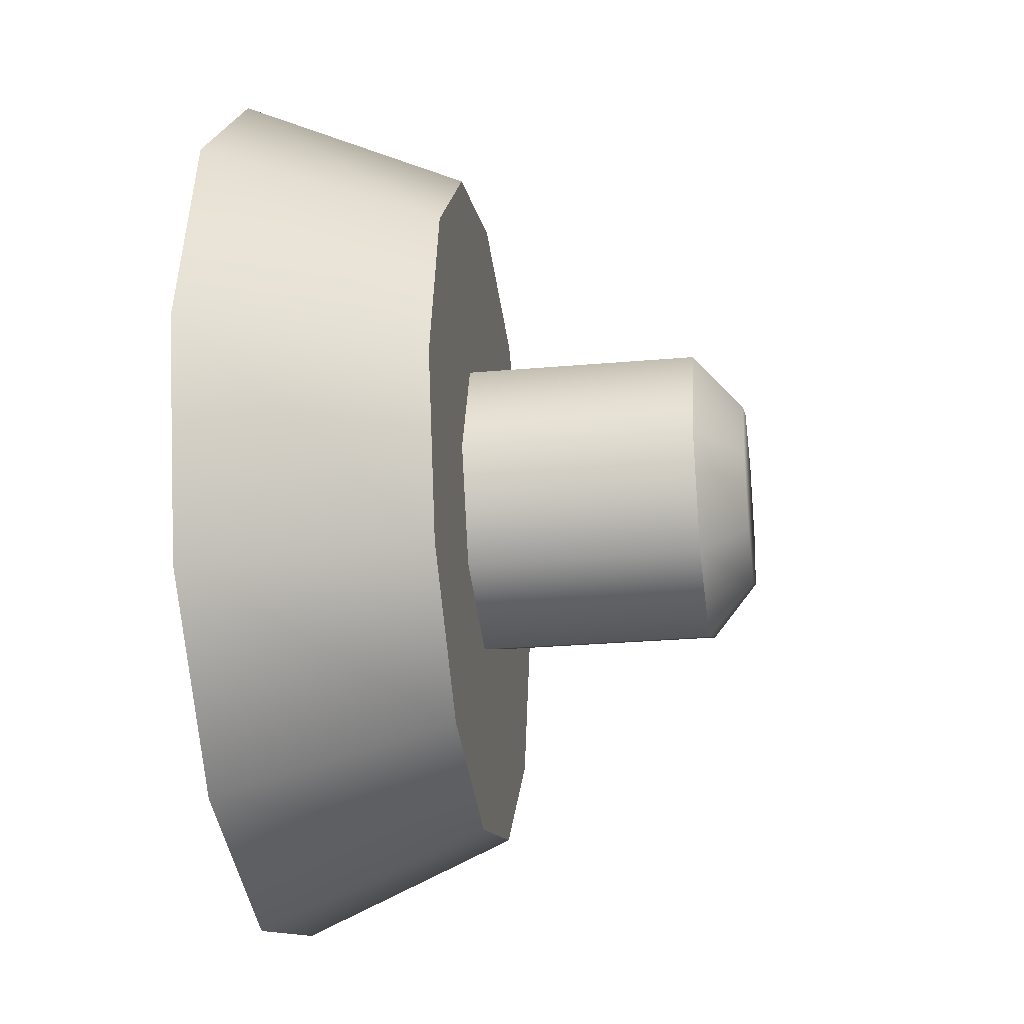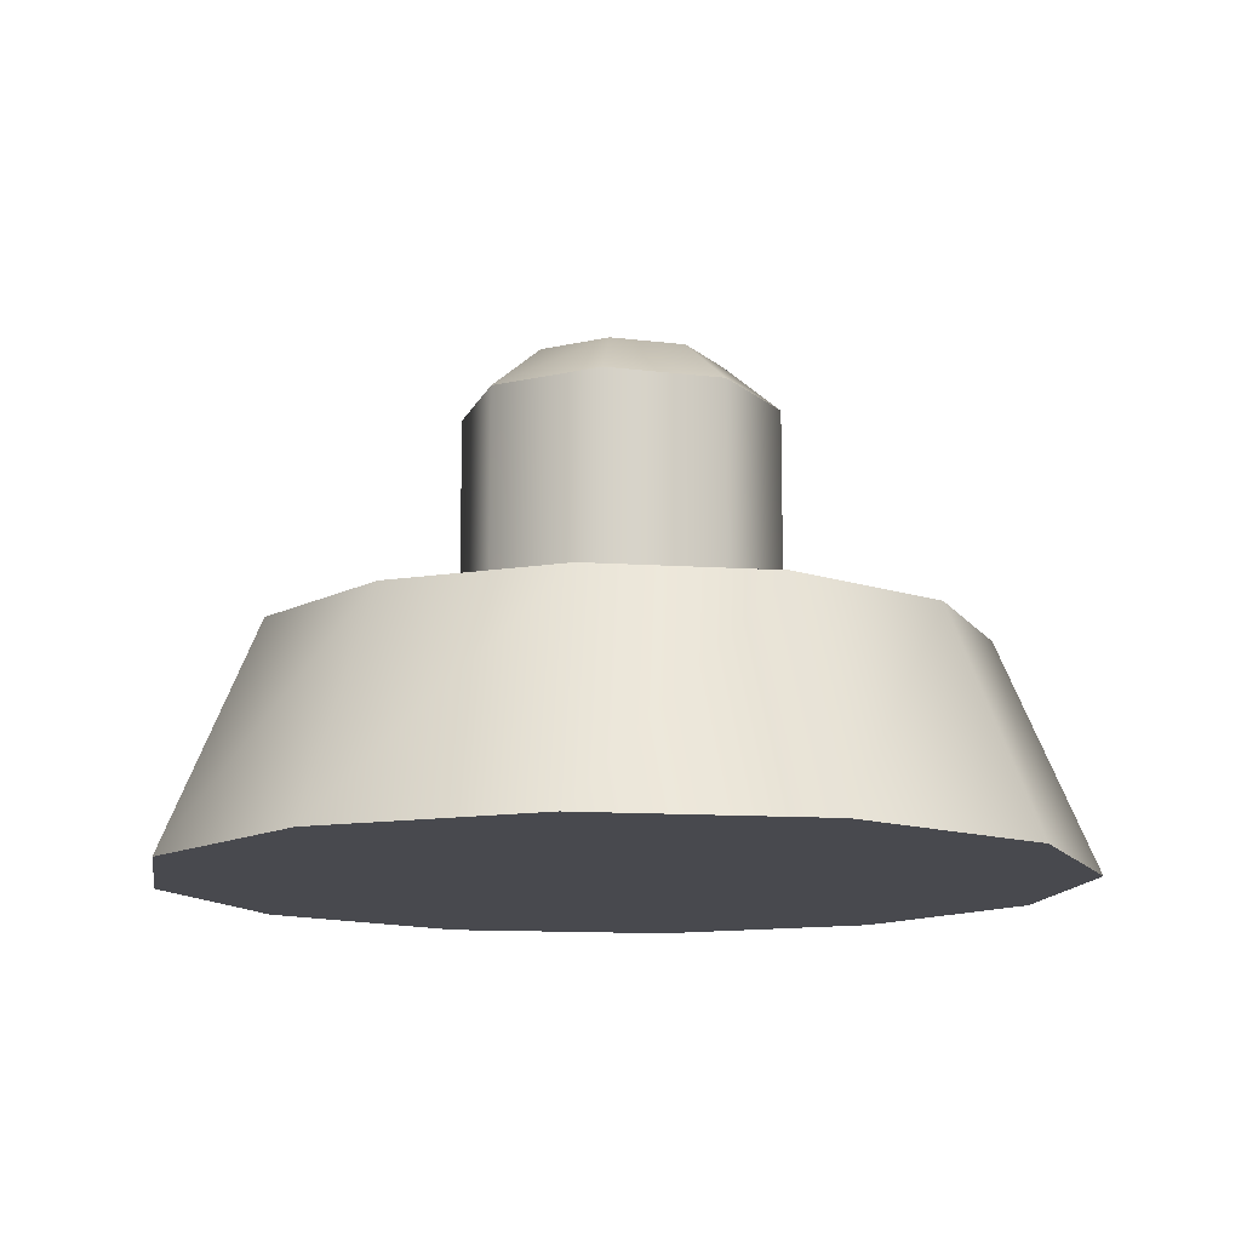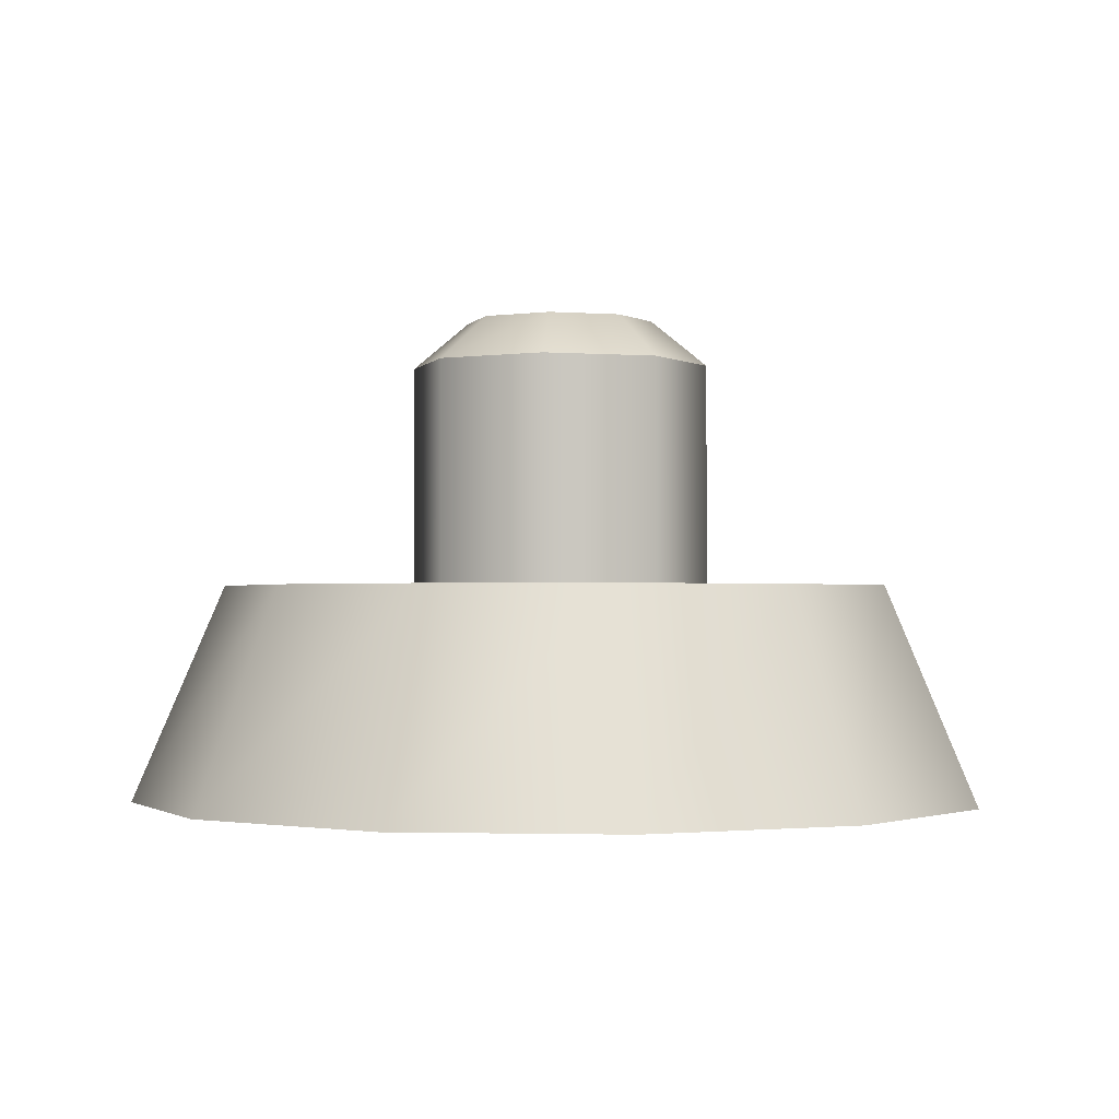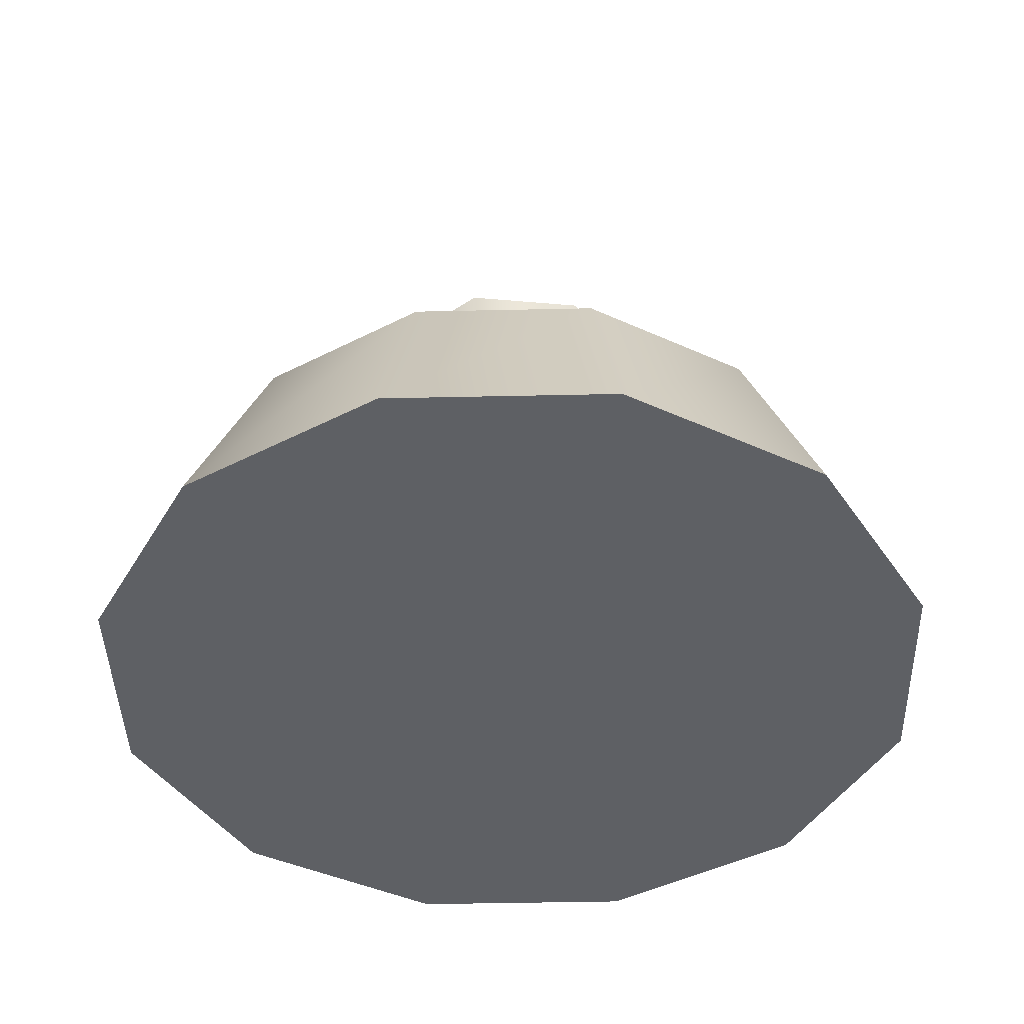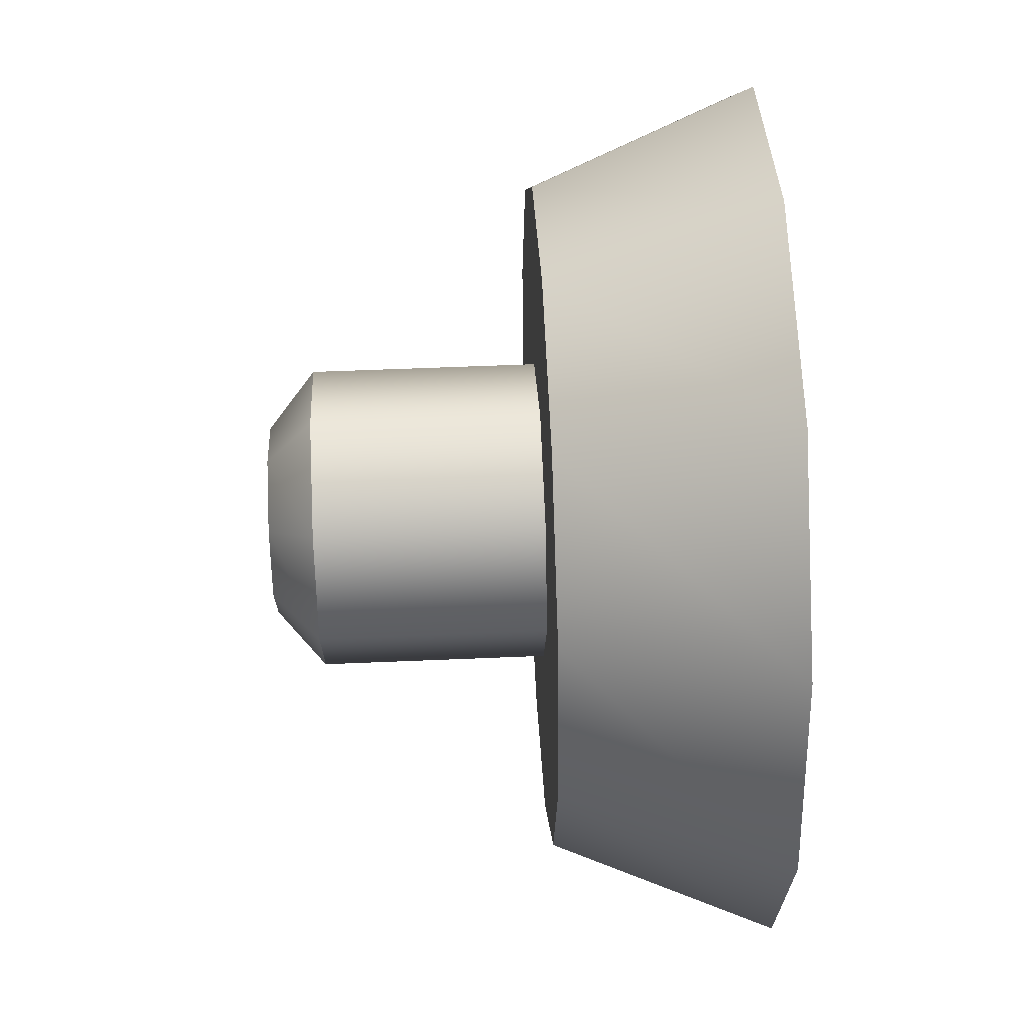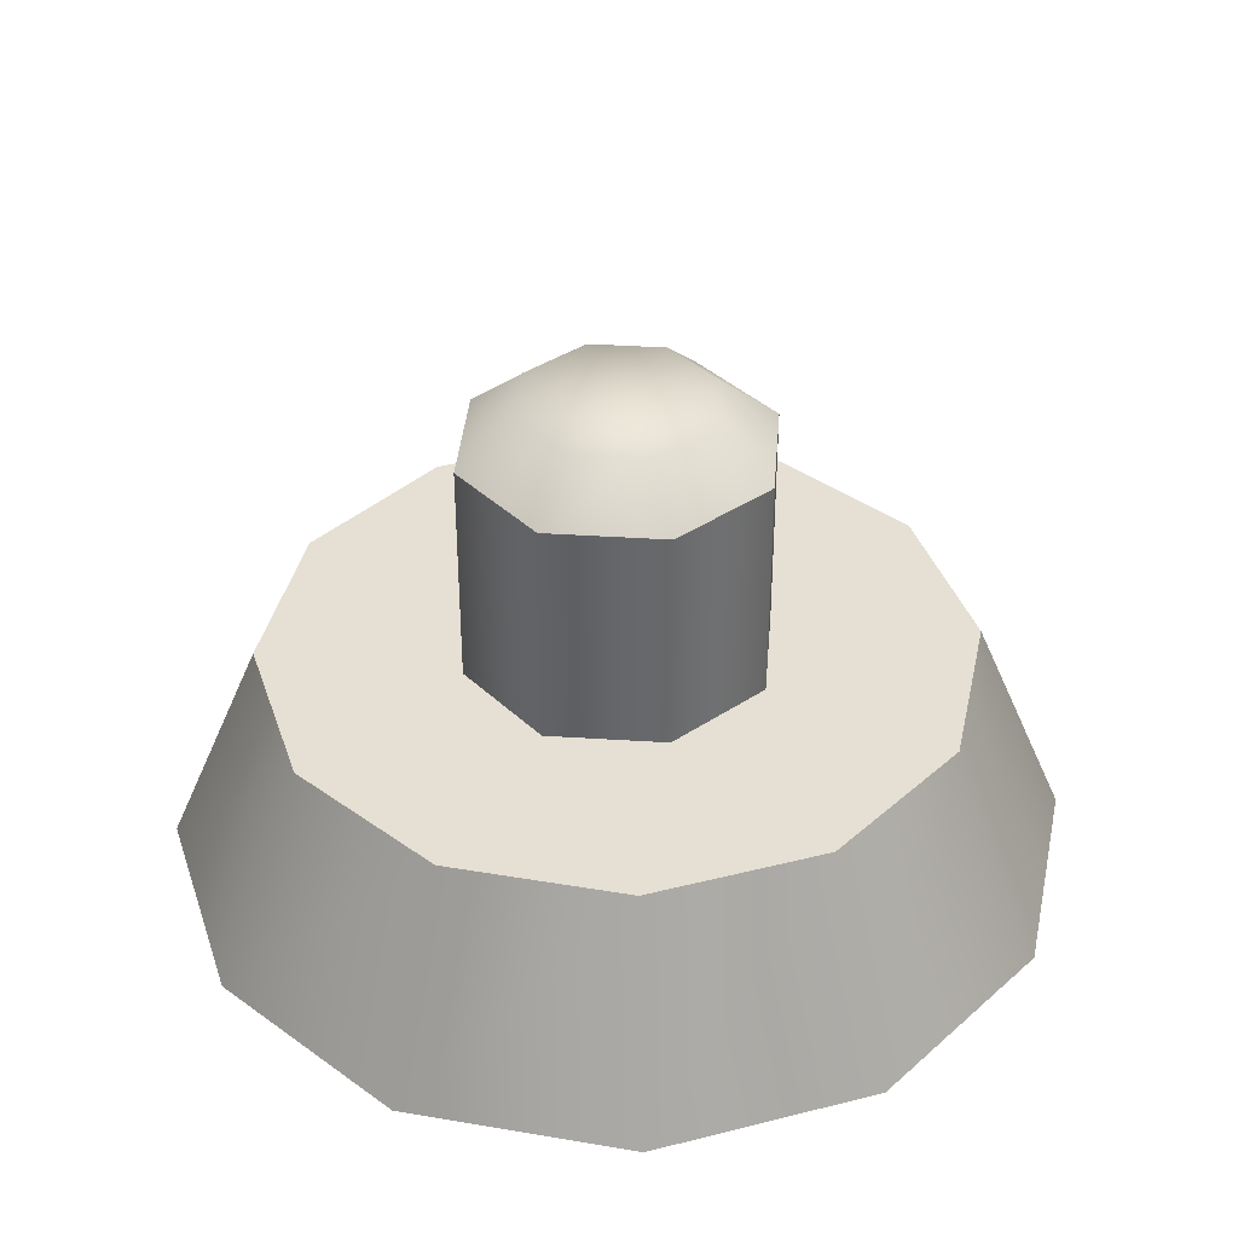
<metadata>
{"format":"obj","ext":"obj","renderer":"f3d","projection":"perspective","resolution":1024,"background":"white","views":[{"elev":-26.1,"azim":98.1,"up":"+Z"},{"elev":-12.6,"azim":-83.9,"up":"+Y"},{"elev":-1.2,"azim":51.1,"up":"+Y"},{"elev":-42.9,"azim":-73.5,"up":"+Y"},{"elev":51.6,"azim":-92.7,"up":"+Z"},{"elev":38.1,"azim":117.2,"up":"+Y"}]}
</metadata>
<code>
v 8.824 -84.26 -5.095
v 5.095 -84.26 -8.824
v 0 -84.26 -10.19
v -5.095 -84.26 -8.824
v -8.824 -84.26 -5.095
v -10.19 -84.26 0
v -8.824 -84.26 5.095
v -5.095 -84.26 8.824
v 0 -84.26 10.19
v 5.095 -84.26 8.824
v 8.824 -84.26 5.095
v 10.19 -84.26 0
v 6.948 -79.17 -4.011
v 4.011 -79.17 -6.948
v 0 -79.17 -8.023
v -4.011 -79.17 -6.948
v -6.948 -79.17 -4.011
v -8.023 -79.17 0
v -6.948 -79.17 4.011
v -4.011 -79.17 6.948
v 0 -79.17 8.023
v 4.011 -79.17 6.948
v 6.948 -79.17 4.011
v 8.023 -79.17 0
v 0 -84.26 0
v 0 -79.17 0
v 2.515 -79.17 -2.515
v 0 -79.17 -3.557
v -2.515 -79.17 -2.515
v -3.557 -79.17 0
v -2.515 -79.17 2.515
v 0 -79.17 3.557
v 2.515 -79.17 2.515
v 3.557 -79.17 0
v 1.578 -72.78 -1.578
v 0 -72.78 -2.232
v -1.578 -72.78 -1.578
v -2.232 -72.78 0
v -1.578 -72.78 1.578
v 0 -72.78 2.232
v 1.578 -72.78 1.578
v 2.232 -72.78 0
v 0 -72.78 0
v 0 -73.87 3.557
v -2.515 -73.87 2.515
v -3.557 -73.87 0
v -2.515 -73.87 -2.515
v 0 -73.87 -3.557
v 2.515 -73.87 -2.515
v 3.557 -73.87 0
v 2.515 -73.87 2.515
f 1 2 14 13
f 2 3 15 14
f 3 4 16 15
f 4 5 17 16
f 5 6 18 17
f 6 7 19 18
f 7 8 20 19
f 8 9 21 20
f 9 10 22 21
f 10 11 23 22
f 11 12 24 23
f 12 1 13 24
f 2 1 25
f 3 2 25
f 4 3 25
f 5 4 25
f 6 5 25
f 7 6 25
f 8 7 25
f 9 8 25
f 10 9 25
f 11 10 25
f 12 11 25
f 1 12 25
f 13 14 26
f 14 15 26
f 15 16 26
f 16 17 26
f 17 18 26
f 18 19 26
f 19 20 26
f 20 21 26
f 21 22 26
f 22 23 26
f 23 24 26
f 24 13 26
f 27 28 48 49
f 28 29 47 48
f 29 30 46 47
f 30 31 45 46
f 31 32 44 45
f 32 33 51 44
f 33 34 50 51
f 34 27 49 50
f 35 36 43
f 36 37 43
f 37 38 43
f 38 39 43
f 39 40 43
f 40 41 43
f 41 42 43
f 42 35 43
f 45 44 40 39
f 46 45 39 38
f 47 46 38 37
f 48 47 37 36
f 49 48 36 35
f 50 49 35 42
f 51 50 42 41
f 44 51 41 40

</code>
